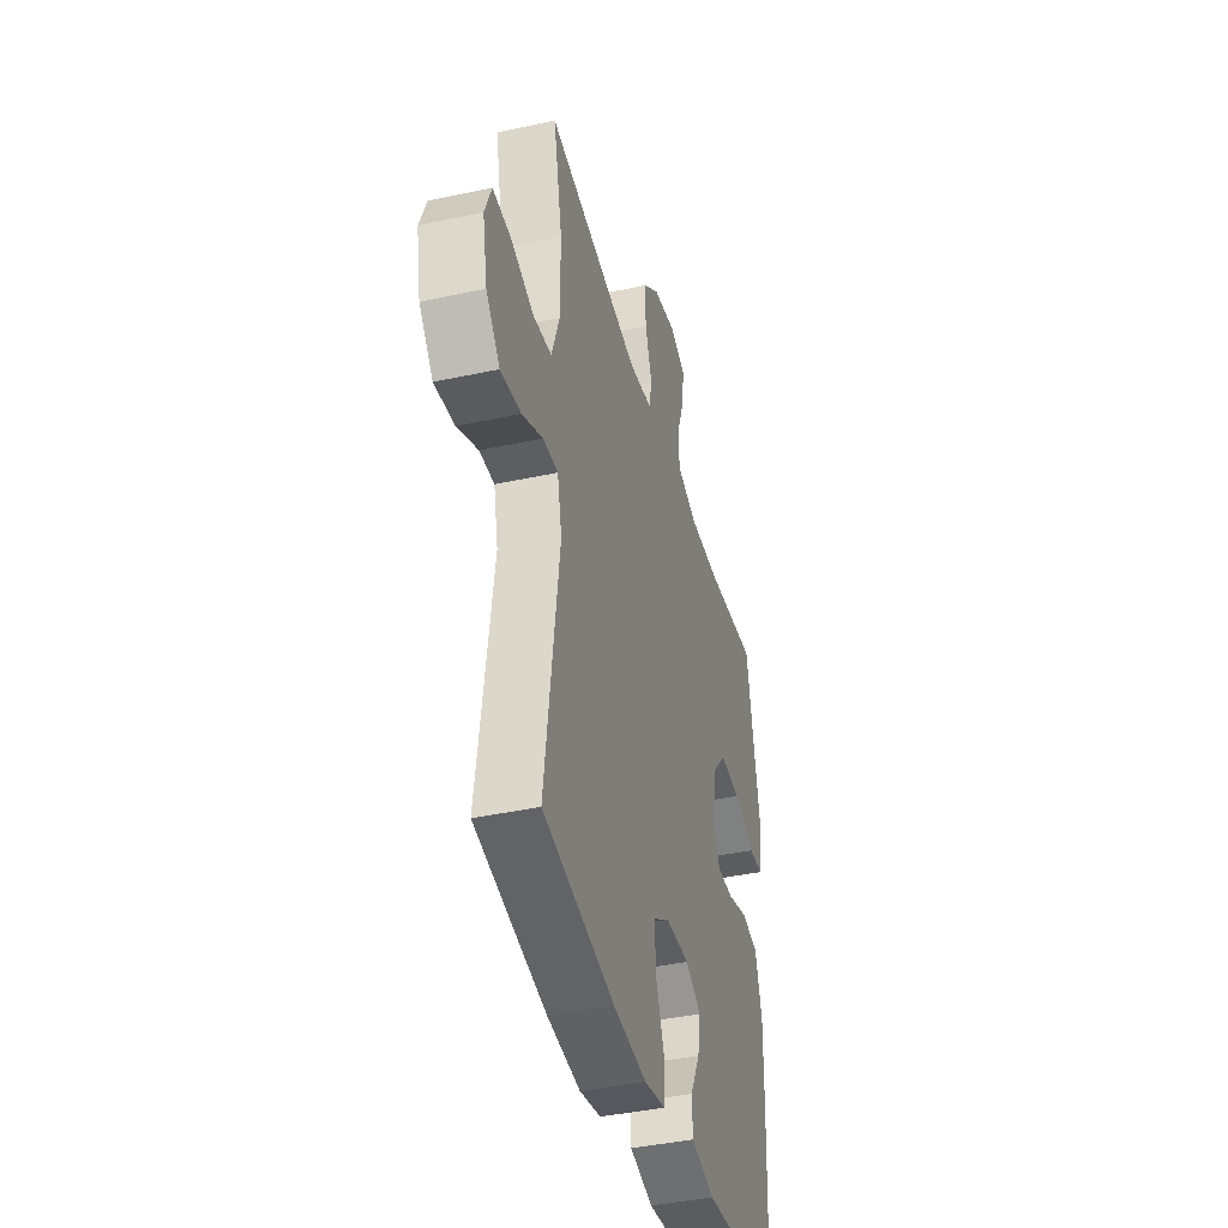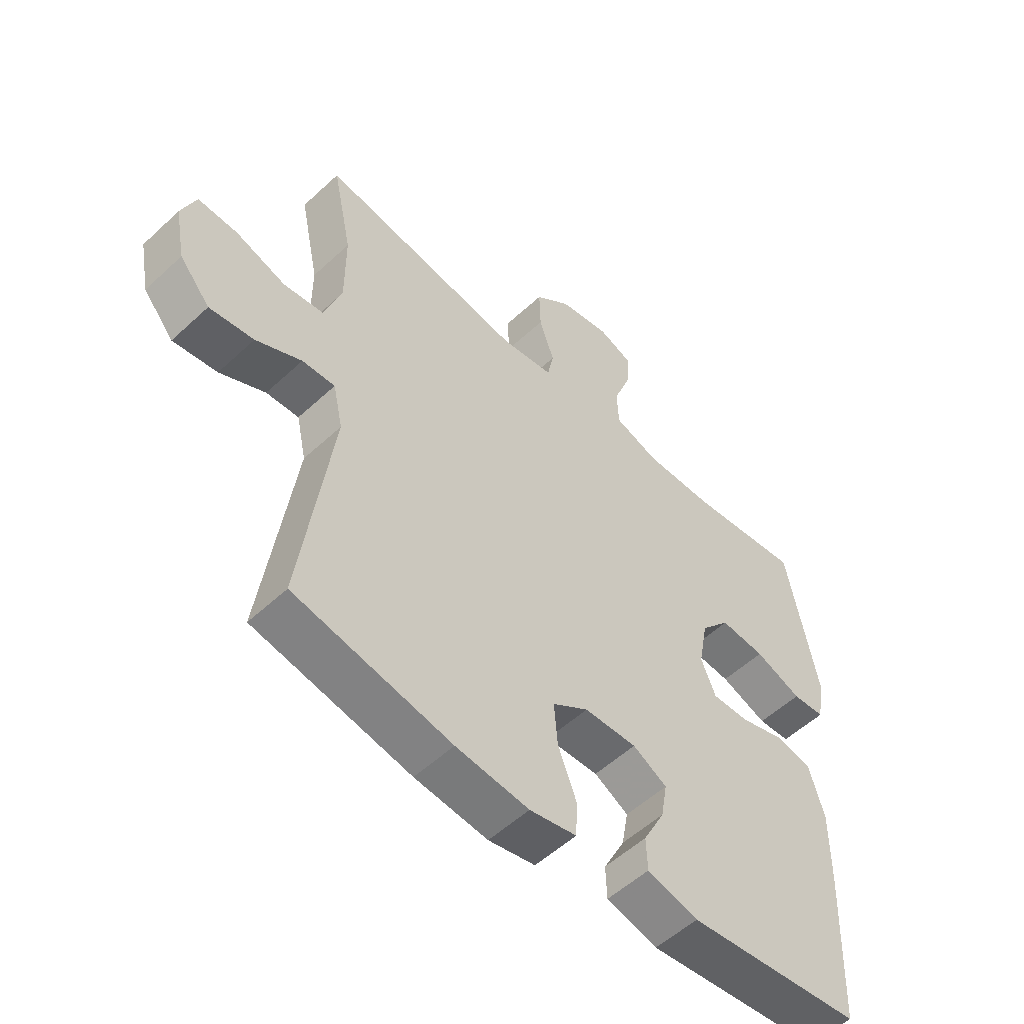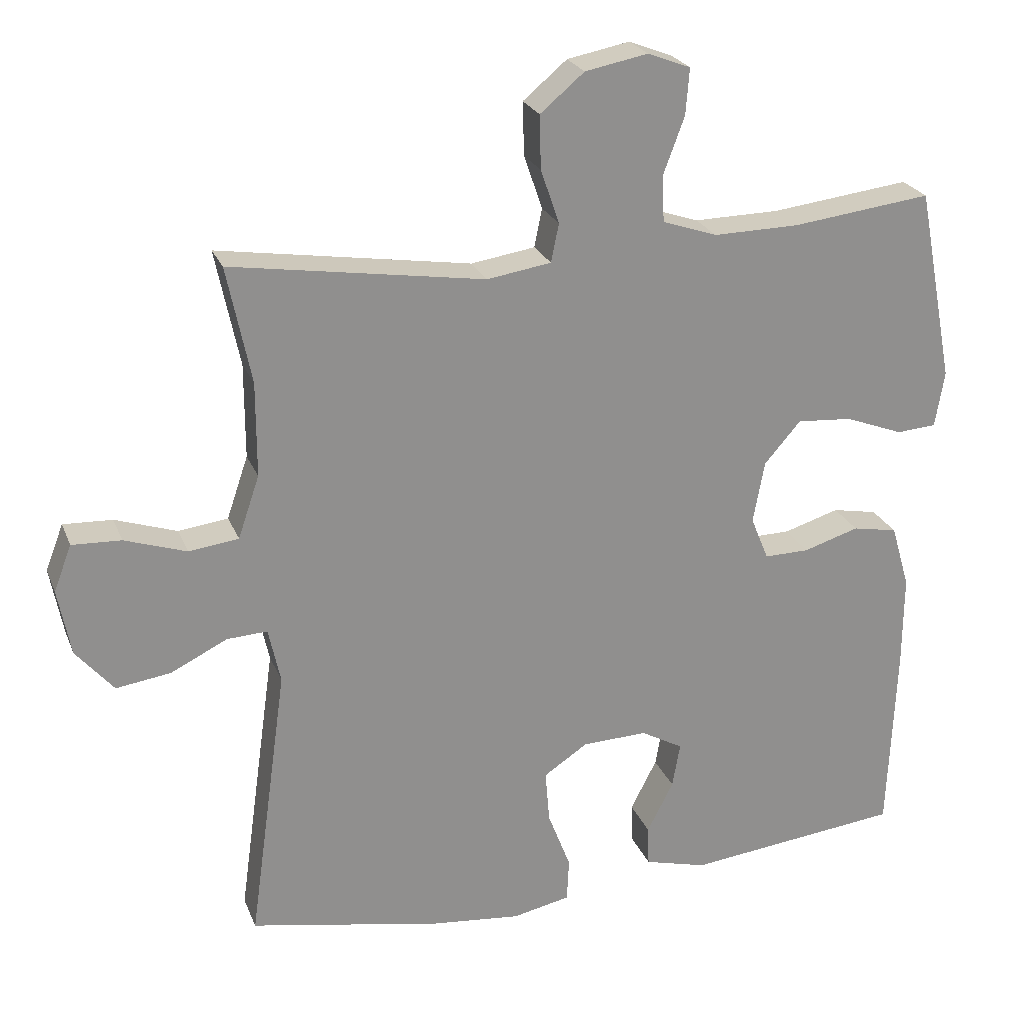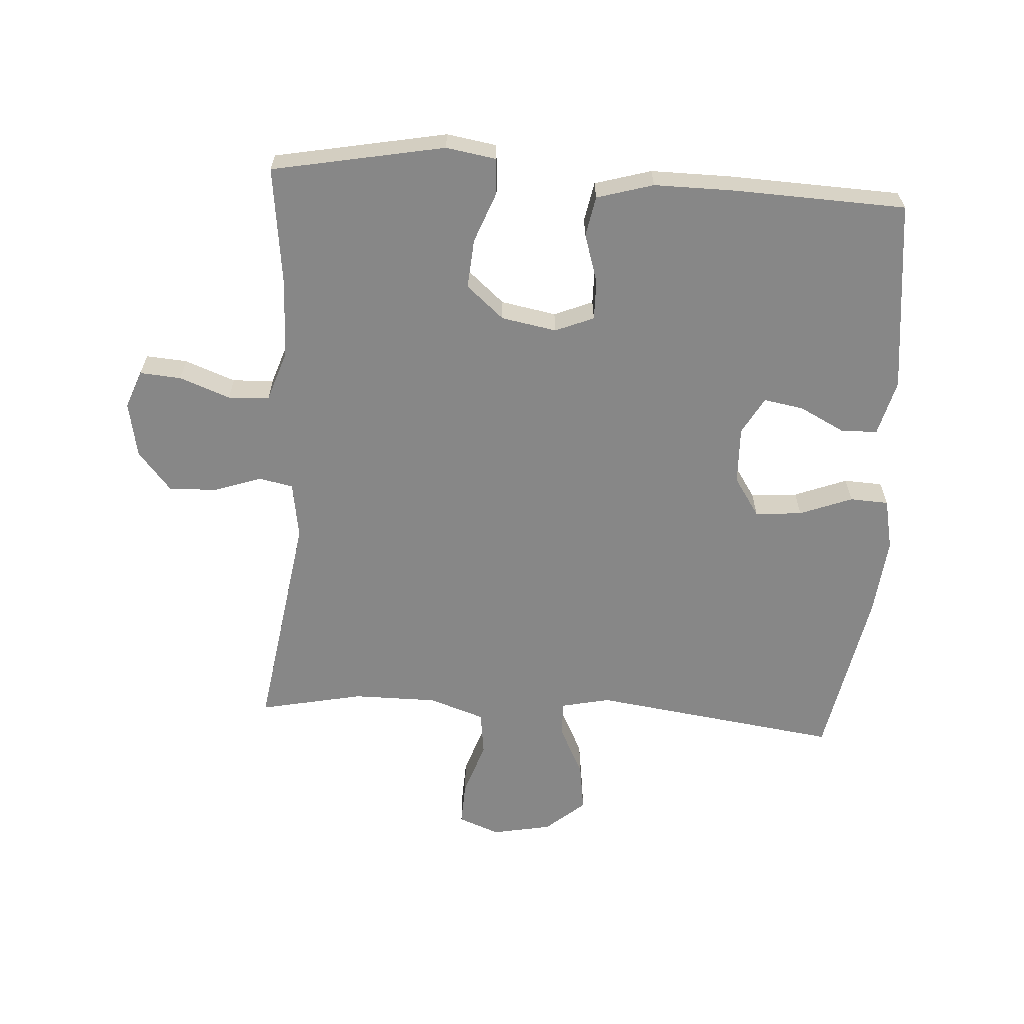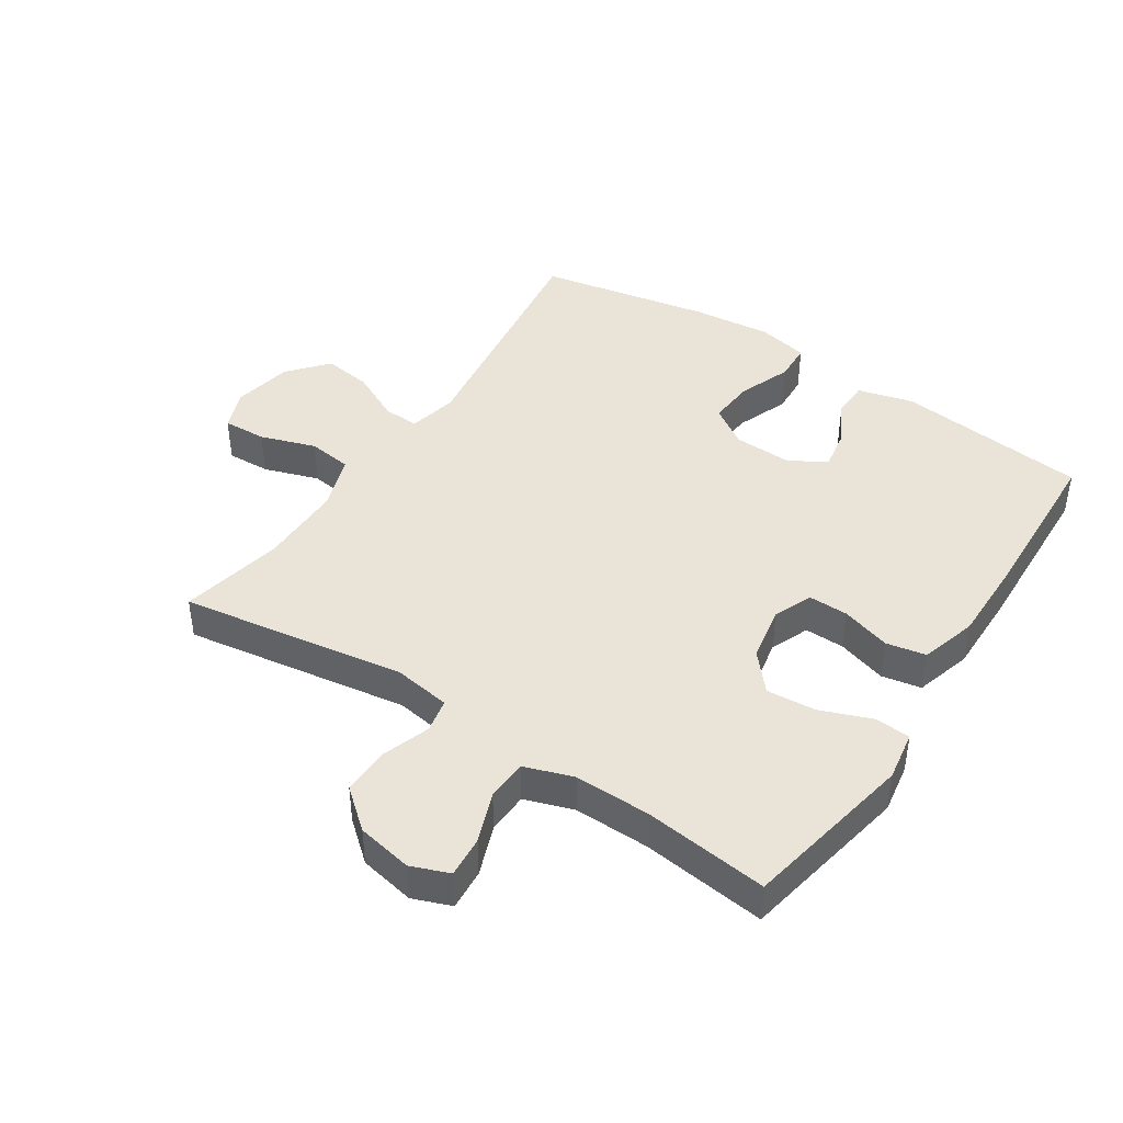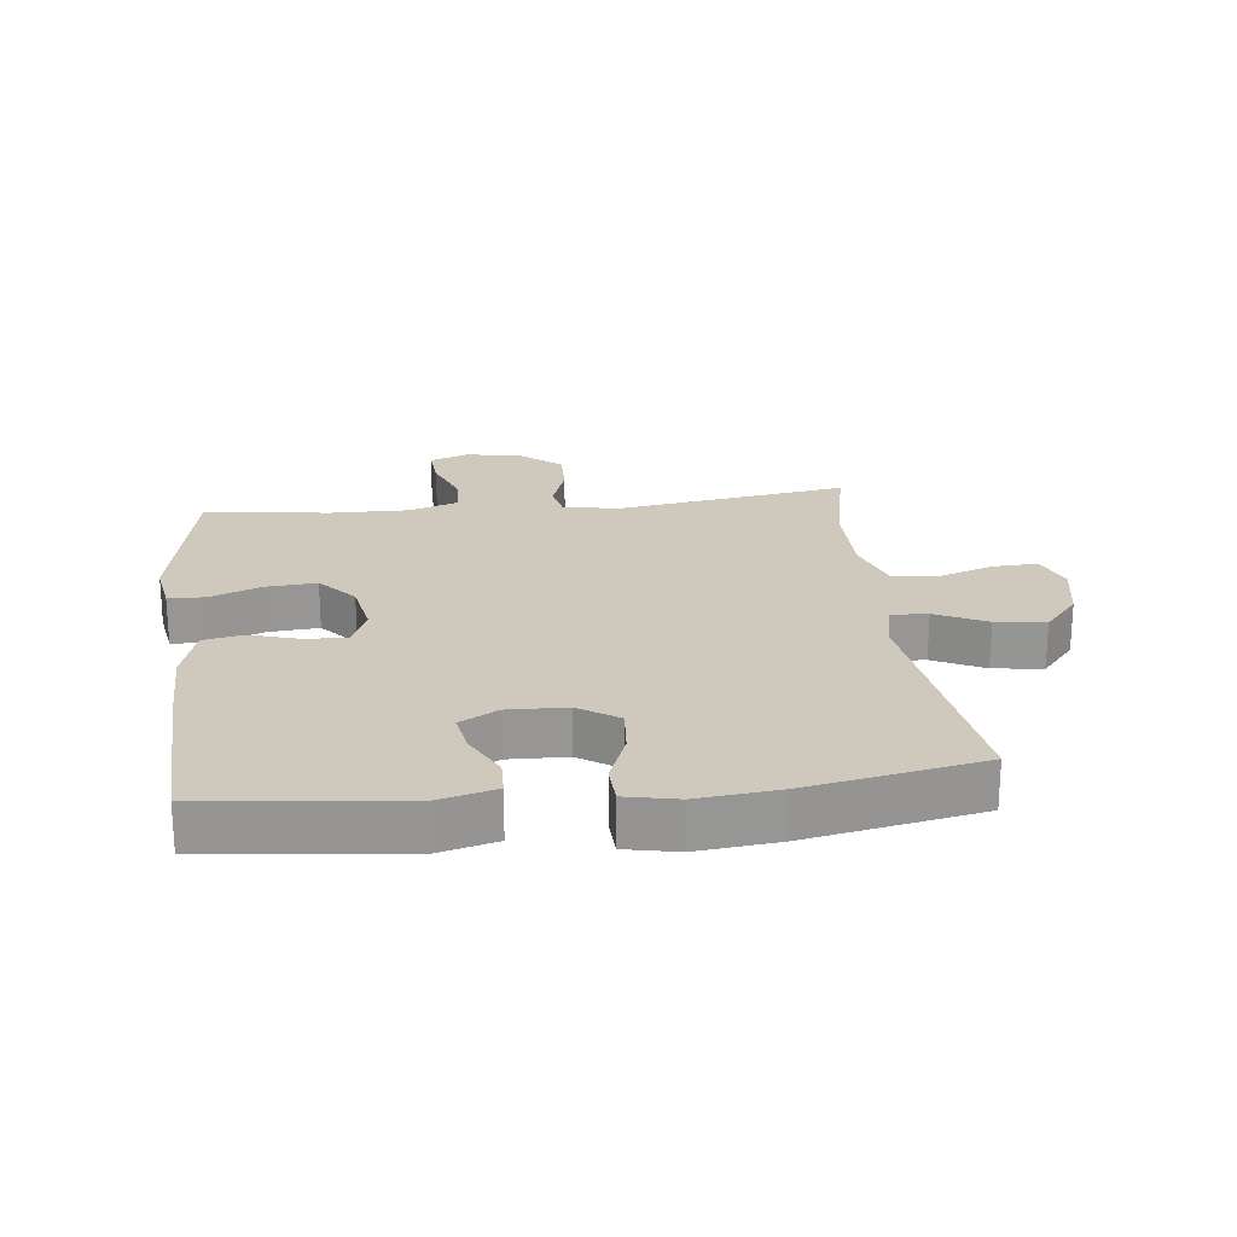
<metadata>
{"format":"obj","ext":"obj","renderer":"f3d","projection":"perspective","resolution":1024,"background":"white","views":[{"elev":-40.7,"azim":-75.2,"up":"+Z"},{"elev":-54.3,"azim":-45.4,"up":"+Z"},{"elev":24.0,"azim":-18.2,"up":"+Z"},{"elev":-62.5,"azim":86.4,"up":"+Y"},{"elev":43.0,"azim":33.3,"up":"+Y"},{"elev":22.4,"azim":173.4,"up":"+Y"}]}
</metadata>
<code>
v 0.5 0.07 0.5
v 0.552 0.07 0.228
v 0.539 0.07 0.149
v 0.483 0.07 0.145
v 0.402 0.07 0.176
v 0.324 0.07 0.182
v 0.273 0.07 0.123
v 0.257 0.07 0.036
v 0.282 0.07 -0.025
v 0.345 0.07 -0.024
v 0.423 0.07 0
v 0.486 0.07 -0.012
v 0.512 0.07 -0.101
v 0.511 0.07 -0.231
v 0.5 0.07 -0.5
v 0.197 0.07 -0.534
v 0.109 0.07 -0.511
v 0.107 0.07 -0.454
v 0.144 0.07 -0.382
v 0.155 0.07 -0.319
v 0.096 0.07 -0.286
v 0.005 0.07 -0.289
v -0.057 0.07 -0.33
v -0.051 0.07 -0.404
v -0.019 0.07 -0.487
v -0.022 0.07 -0.548
v -0.103 0.07 -0.565
v -0.229 0.07 -0.552
v -0.5 0.07 -0.5
v -0.446 0.07 -0.108
v -0.463 0.07 -0.03
v -0.52 0.07 -0.033
v -0.599 0.07 -0.072
v -0.676 0.07 -0.083
v -0.729 0.07 -0.021
v -0.747 0.07 0.073
v -0.722 0.07 0.138
v -0.653 0.07 0.135
v -0.566 0.07 0.106
v -0.496 0.07 0.115
v -0.466 0.07 0.203
v -0.466 0.07 0.336
v -0.5 0.07 0.5
v -0.144 0.07 0.445
v -0.054 0.07 0.459
v -0.043 0.07 0.513
v -0.069 0.07 0.589
v -0.071 0.07 0.664
v -0.009 0.07 0.716
v 0.079 0.07 0.733
v 0.139 0.07 0.71
v 0.134 0.07 0.645
v 0.104 0.07 0.565
v 0.107 0.07 0.5
v 0.184 0.07 0.474
v 0.304 0.07 0.476
v 0.5 0 0.5
v 0.552 0 0.228
v 0.539 0 0.149
v 0.483 0 0.145
v 0.402 0 0.176
v 0.324 0 0.182
v 0.273 0 0.123
v 0.257 0 0.036
v 0.282 0 -0.025
v 0.345 0 -0.024
v 0.423 0 0
v 0.486 0 -0.012
v 0.512 0 -0.101
v 0.511 0 -0.231
v 0.5 0 -0.5
v 0.197 0 -0.534
v 0.109 0 -0.511
v 0.107 0 -0.454
v 0.144 0 -0.382
v 0.155 0 -0.319
v 0.096 0 -0.286
v 0.005 0 -0.289
v -0.057 0 -0.33
v -0.051 0 -0.404
v -0.019 0 -0.487
v -0.022 0 -0.548
v -0.103 0 -0.565
v -0.229 0 -0.552
v -0.5 0 -0.5
v -0.446 0 -0.108
v -0.463 0 -0.03
v -0.52 0 -0.033
v -0.599 0 -0.072
v -0.676 0 -0.083
v -0.729 0 -0.021
v -0.747 0 0.073
v -0.722 0 0.138
v -0.653 0 0.135
v -0.566 0 0.106
v -0.496 0 0.115
v -0.466 0 0.203
v -0.466 0 0.336
v -0.5 0 0.5
v -0.144 0 0.445
v -0.054 0 0.459
v -0.043 0 0.513
v -0.069 0 0.589
v -0.071 0 0.664
v -0.009 0 0.716
v 0.079 0 0.733
v 0.139 0 0.71
v 0.134 0 0.645
v 0.104 0 0.565
v 0.107 0 0.5
v 0.184 0 0.474
v 0.304 0 0.476
f 51 52 53
f 50 51 53
f 49 50 53
f 48 49 53
f 47 48 53
f 46 47 53
f 45 46 53 54
f 42 43 44
f 41 42 44 45
f 45 54 55
f 41 45 55
f 40 41 55
f 37 38 39
f 36 37 39
f 35 36 39
f 34 35 39
f 33 34 39
f 32 33 39
f 31 32 39 40
f 28 29 30
f 27 28 30
f 26 27 30
f 25 26 30
f 24 25 30
f 23 24 30 31
f 40 55 56
f 31 40 56
f 23 31 56
f 22 23 56
f 17 18 19
f 16 17 19
f 15 16 19
f 14 15 19
f 13 14 19
f 12 13 19
f 11 12 19
f 10 11 19
f 9 10 19 20
f 8 9 20 21
f 3 4 5
f 2 3 5
f 1 2 5
f 56 1 5
f 56 5 6
f 21 22 56
f 8 21 56
f 7 8 56
f 6 7 56
f 109 108 107
f 109 107 106
f 109 106 105
f 109 105 104
f 109 104 103
f 109 103 102
f 110 109 102 101
f 100 99 98
f 101 100 98 97
f 111 110 101
f 111 101 97
f 111 97 96
f 95 94 93
f 95 93 92
f 95 92 91
f 95 91 90
f 95 90 89
f 95 89 88
f 96 95 88 87
f 86 85 84
f 86 84 83
f 86 83 82
f 86 82 81
f 86 81 80
f 87 86 80 79
f 112 111 96
f 112 96 87
f 112 87 79
f 112 79 78
f 75 74 73
f 75 73 72
f 75 72 71
f 75 71 70
f 75 70 69
f 75 69 68
f 75 68 67
f 75 67 66
f 76 75 66 65
f 77 76 65 64
f 61 60 59
f 61 59 58
f 61 58 57
f 61 57 112
f 62 61 112
f 112 78 77
f 112 77 64
f 112 64 63
f 112 63 62
f 1 57 58 2
f 2 58 59 3
f 3 59 60 4
f 4 60 61 5
f 5 61 62 6
f 6 62 63 7
f 7 63 64 8
f 8 64 65 9
f 9 65 66 10
f 10 66 67 11
f 11 67 68 12
f 12 68 69 13
f 13 69 70 14
f 14 70 71 15
f 15 71 72 16
f 16 72 73 17
f 17 73 74 18
f 18 74 75 19
f 19 75 76 20
f 20 76 77 21
f 21 77 78 22
f 22 78 79 23
f 23 79 80 24
f 24 80 81 25
f 25 81 82 26
f 26 82 83 27
f 27 83 84 28
f 28 84 85 29
f 29 85 86 30
f 30 86 87 31
f 31 87 88 32
f 32 88 89 33
f 33 89 90 34
f 34 90 91 35
f 35 91 92 36
f 36 92 93 37
f 37 93 94 38
f 38 94 95 39
f 39 95 96 40
f 40 96 97 41
f 41 97 98 42
f 42 98 99 43
f 43 99 100 44
f 44 100 101 45
f 45 101 102 46
f 46 102 103 47
f 47 103 104 48
f 48 104 105 49
f 49 105 106 50
f 50 106 107 51
f 51 107 108 52
f 52 108 109 53
f 53 109 110 54
f 54 110 111 55
f 55 111 112 56
f 56 112 57 1

</code>
